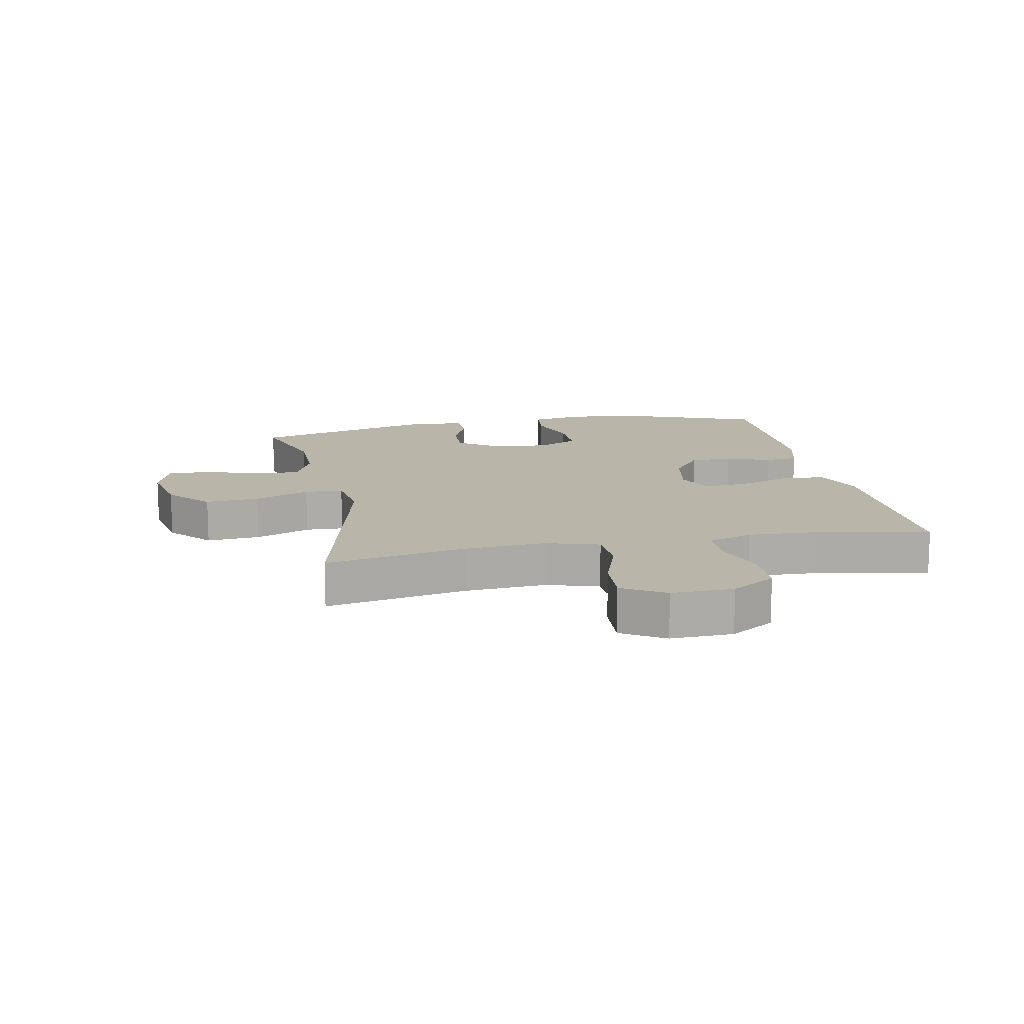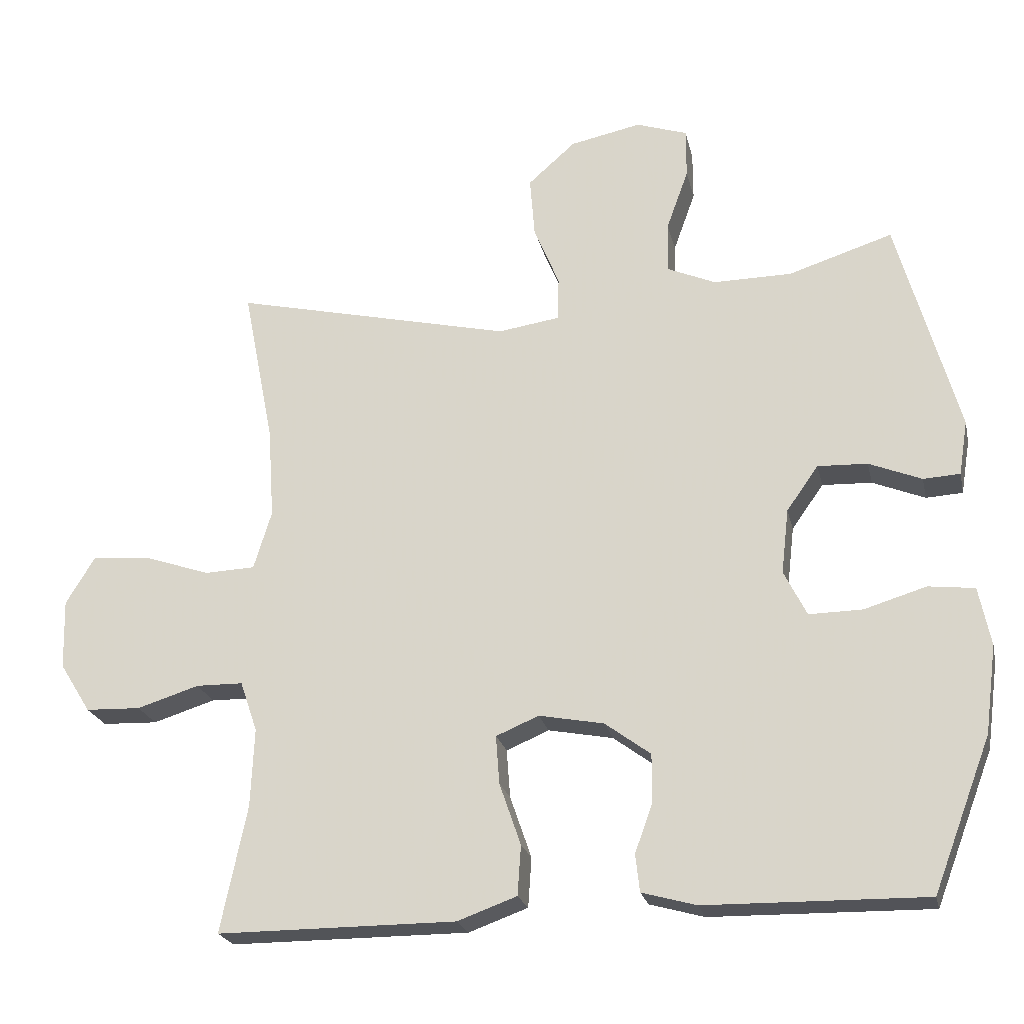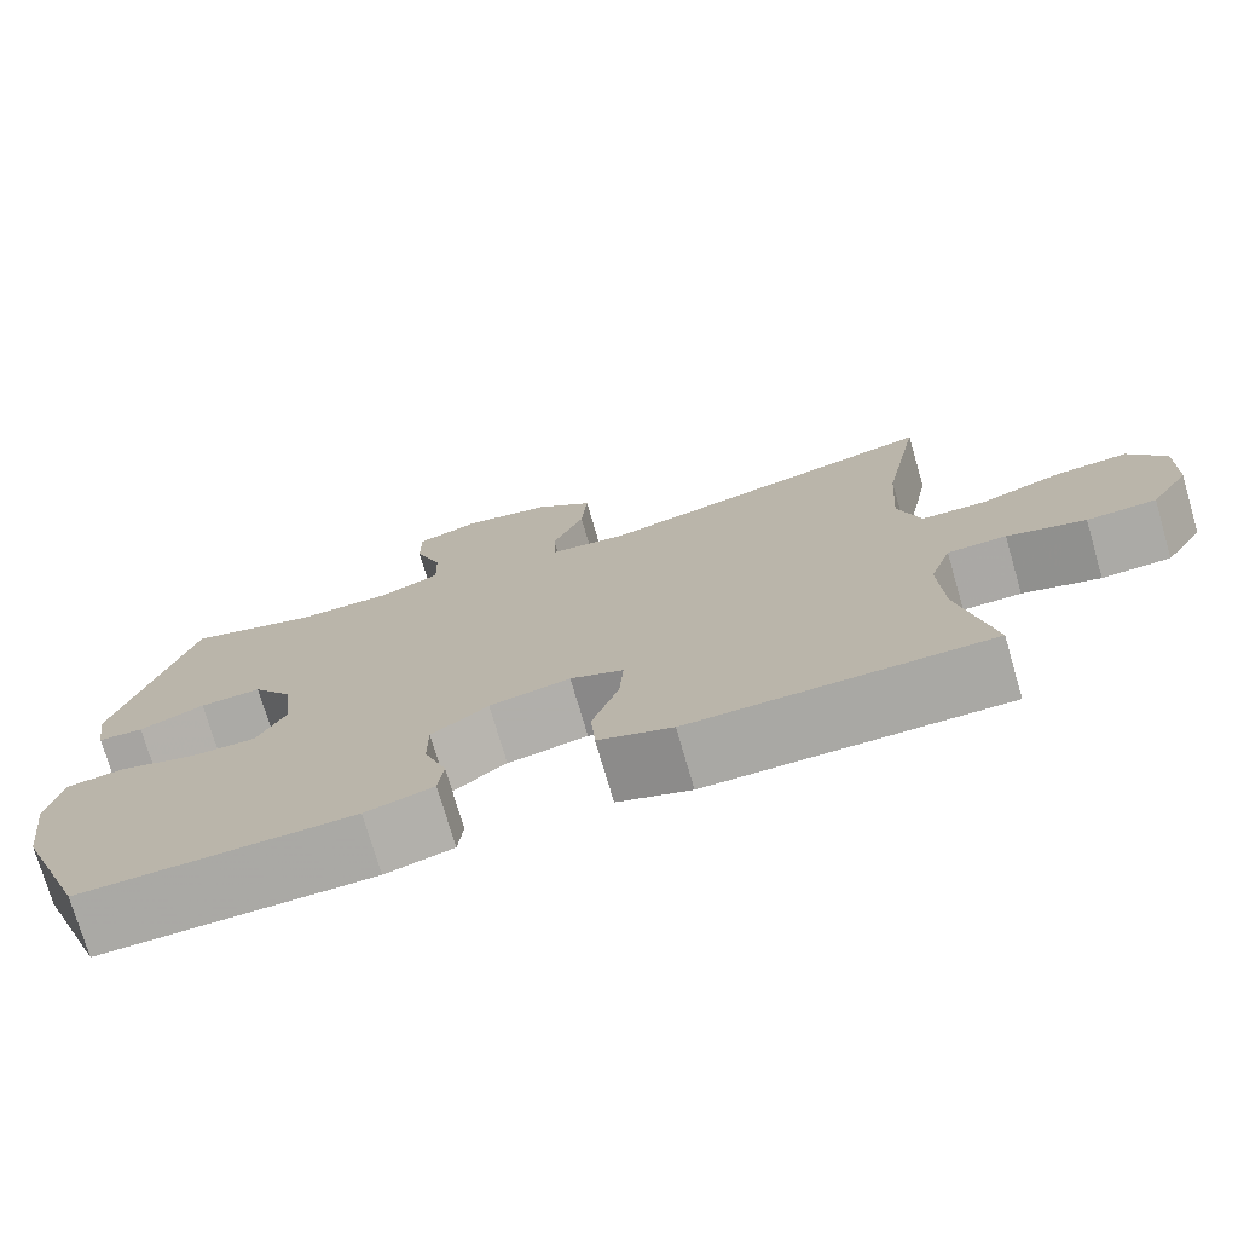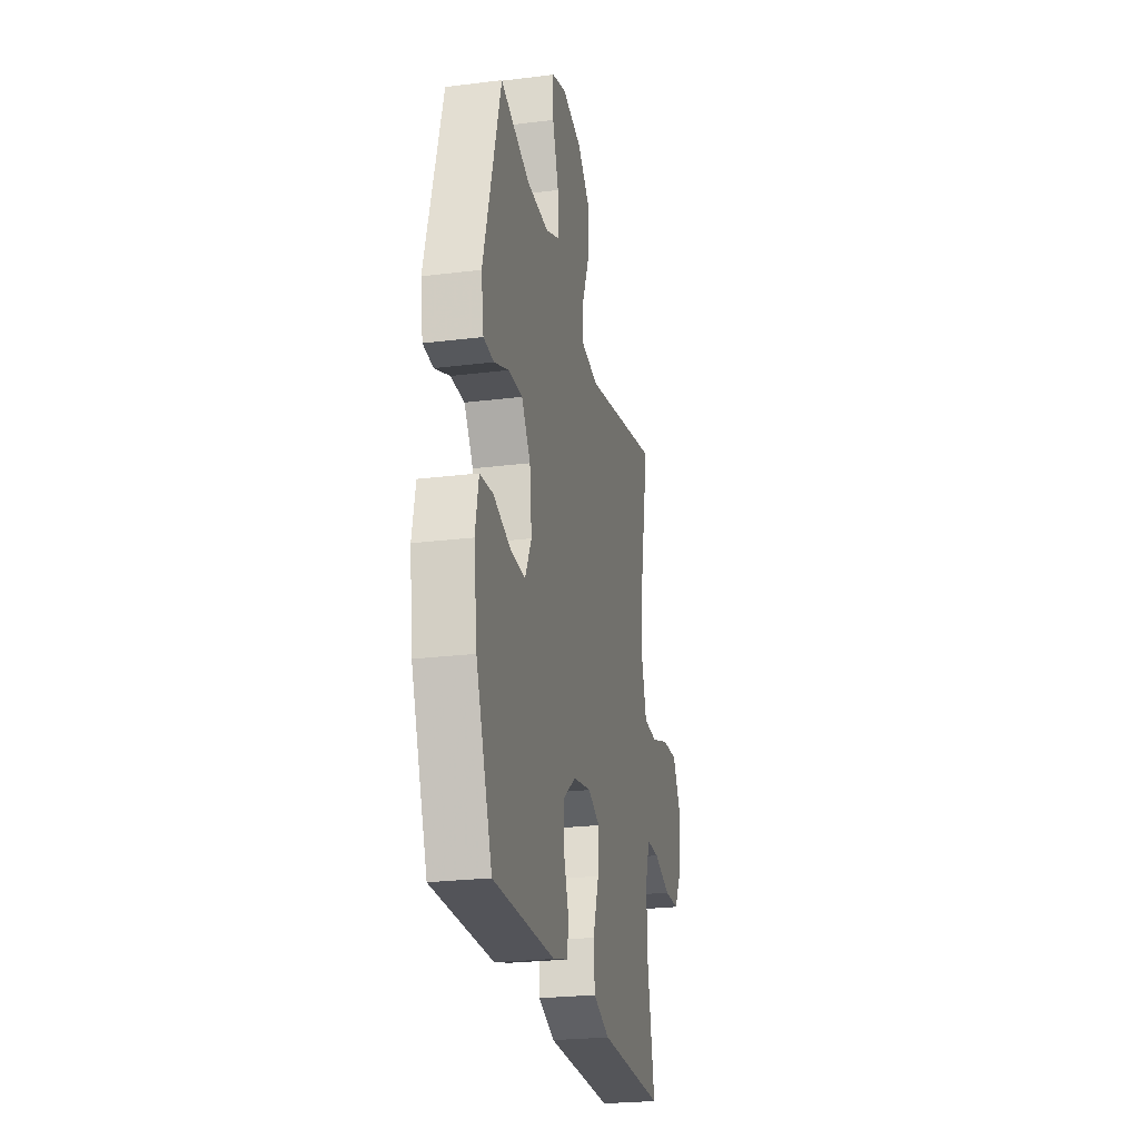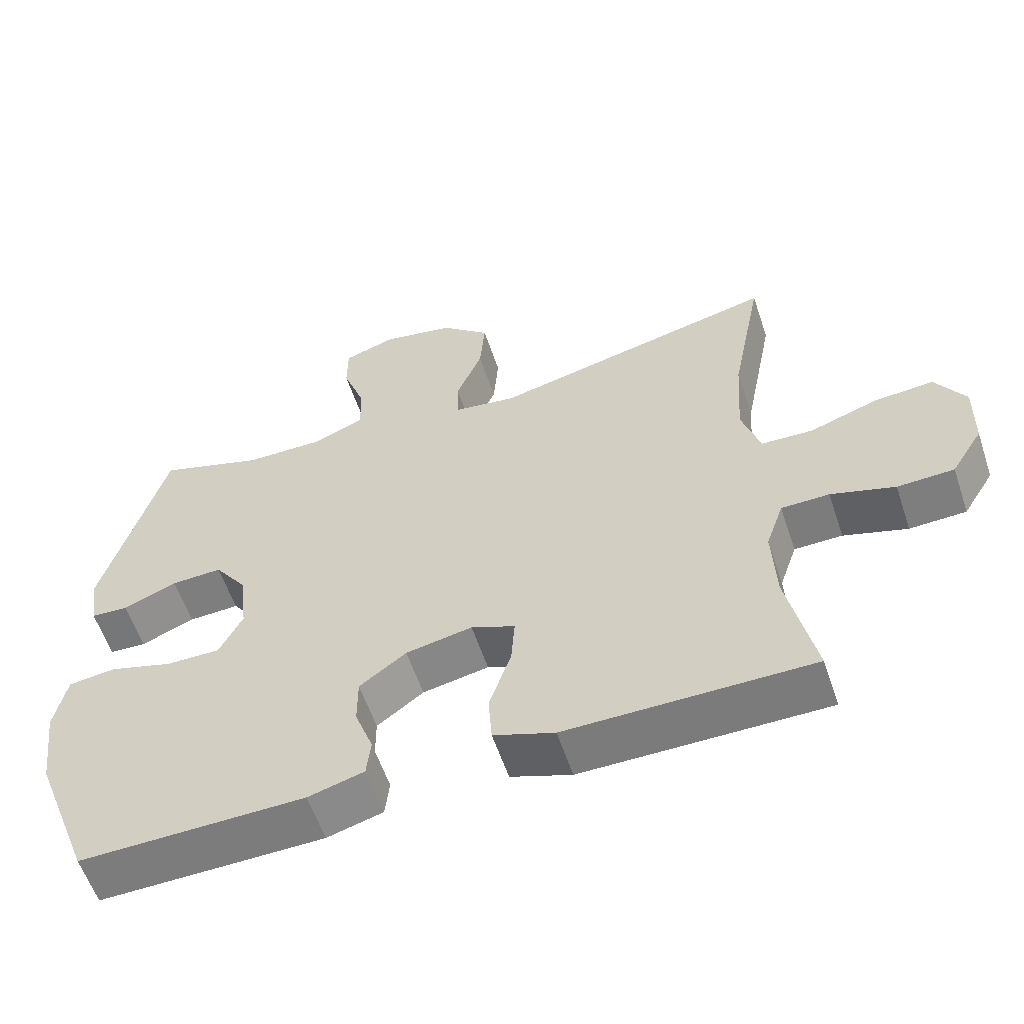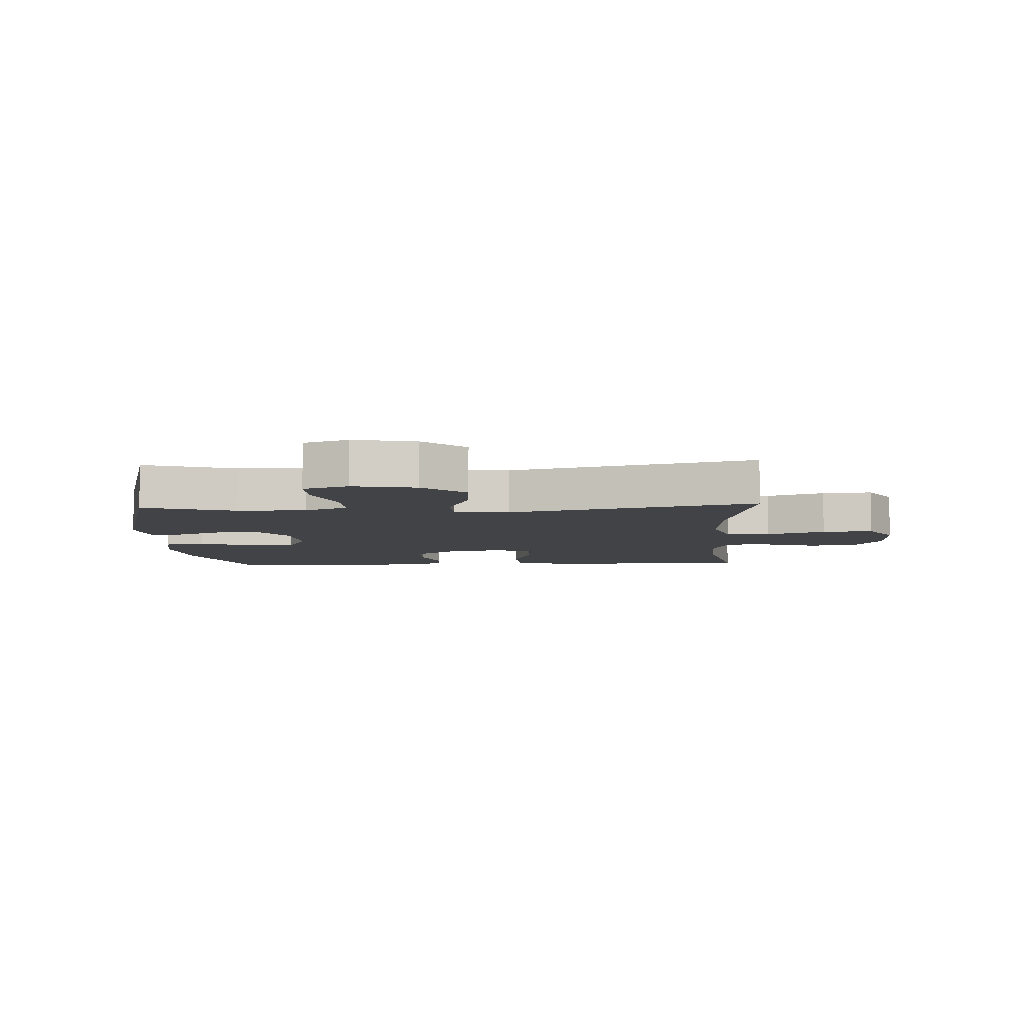
<metadata>
{"format":"obj","ext":"obj","renderer":"f3d","projection":"perspective","resolution":1024,"background":"white","views":[{"elev":13.6,"azim":78.8,"up":"+Y"},{"elev":-22.8,"azim":-167.5,"up":"+Z"},{"elev":-74.9,"azim":16.3,"up":"+Z"},{"elev":-24.7,"azim":-78.6,"up":"+Z"},{"elev":-58.5,"azim":18.5,"up":"+Z"},{"elev":-6.9,"azim":3.2,"up":"+Y"}]}
</metadata>
<code>
v 0.5 0.07 0.5
v 0.455 0.07 0.27
v 0.446 0.07 0.137
v 0.472 0.07 0.052
v 0.545 0.07 0.049
v 0.642 0.07 0.082
v 0.726 0.07 0.088
v 0.768 0.07 0.019
v 0.765 0.07 -0.082
v 0.72 0.07 -0.154
v 0.64 0.07 -0.157
v 0.55 0.07 -0.129
v 0.482 0.07 -0.13
v 0.457 0.07 -0.203
v 0.462 0.07 -0.317
v 0.5 0.07 -0.5
v 0.284 0.07 -0.5
v 0.154 0.07 -0.5
v 0.068 0.07 -0.469
v 0.063 0.07 -0.397
v 0.094 0.07 -0.307
v 0.099 0.07 -0.237
v 0.037 0.07 -0.211
v -0.057 0.07 -0.229
v -0.123 0.07 -0.278
v -0.123 0.07 -0.347
v -0.097 0.07 -0.419
v -0.103 0.07 -0.473
v -0.182 0.07 -0.495
v -0.5 0.07 -0.5
v -0.584 0.07 -0.281
v -0.601 0.07 -0.154
v -0.584 0.07 -0.069
v -0.517 0.07 -0.061
v -0.427 0.07 -0.088
v -0.35 0.07 -0.089
v -0.317 0.07 -0.023
v -0.328 0.07 0.071
v -0.374 0.07 0.136
v -0.446 0.07 0.133
v -0.522 0.07 0.102
v -0.575 0.07 0.105
v -0.588 0.07 0.184
v -0.5 0.07 0.5
v -0.349 0.07 0.452
v -0.236 0.07 0.451
v -0.165 0.07 0.482
v -0.167 0.07 0.555
v -0.199 0.07 0.644
v -0.199 0.07 0.716
v -0.125 0.07 0.741
v -0.022 0.07 0.72
v 0.047 0.07 0.659
v 0.04 0.07 0.571
v 0.003 0.07 0.481
v 0.005 0.07 0.418
v 0.094 0.07 0.405
v 0.5 0 0.5
v 0.455 0 0.27
v 0.446 0 0.137
v 0.472 0 0.052
v 0.545 0 0.049
v 0.642 0 0.082
v 0.726 0 0.088
v 0.768 0 0.019
v 0.765 0 -0.082
v 0.72 0 -0.154
v 0.64 0 -0.157
v 0.55 0 -0.129
v 0.482 0 -0.13
v 0.457 0 -0.203
v 0.462 0 -0.317
v 0.5 0 -0.5
v 0.284 0 -0.5
v 0.154 0 -0.5
v 0.068 0 -0.469
v 0.063 0 -0.397
v 0.094 0 -0.307
v 0.099 0 -0.237
v 0.037 0 -0.211
v -0.057 0 -0.229
v -0.123 0 -0.278
v -0.123 0 -0.347
v -0.097 0 -0.419
v -0.103 0 -0.473
v -0.182 0 -0.495
v -0.5 0 -0.5
v -0.584 0 -0.281
v -0.601 0 -0.154
v -0.584 0 -0.069
v -0.517 0 -0.061
v -0.427 0 -0.088
v -0.35 0 -0.089
v -0.317 0 -0.023
v -0.328 0 0.071
v -0.374 0 0.136
v -0.446 0 0.133
v -0.522 0 0.102
v -0.575 0 0.105
v -0.588 0 0.184
v -0.5 0 0.5
v -0.349 0 0.452
v -0.236 0 0.451
v -0.165 0 0.482
v -0.167 0 0.555
v -0.199 0 0.644
v -0.199 0 0.716
v -0.125 0 0.741
v -0.022 0 0.72
v 0.047 0 0.659
v 0.04 0 0.571
v 0.003 0 0.481
v 0.005 0 0.418
v 0.094 0 0.405
f 52 53 54 55
f 52 55 56
f 51 52 56
f 48 49 50 51
f 47 48 51 56
f 46 47 56
f 45 46 56 57
f 43 44 45
f 40 41 42 43
f 39 40 43 45
f 38 39 45 57
f 32 33 34 35
f 32 35 36
f 31 32 36
f 30 31 36
f 29 30 36 37
f 26 27 28 29
f 25 26 29 37
f 18 19 20 21
f 17 18 21 22
f 15 16 17 22
f 14 15 22 23
f 9 10 11 12
f 9 12 13
f 8 9 13
f 5 6 7 8
f 4 5 8 13
f 3 4 13 14
f 38 57 1 2
f 24 25 37 38
f 23 24 38 2
f 3 14 23
f 2 3 23
f 112 111 110 109
f 113 112 109
f 113 109 108
f 108 107 106 105
f 113 108 105 104
f 113 104 103
f 114 113 103 102
f 102 101 100
f 100 99 98 97
f 102 100 97 96
f 114 102 96 95
f 92 91 90 89
f 93 92 89
f 93 89 88
f 93 88 87
f 94 93 87 86
f 86 85 84 83
f 94 86 83 82
f 78 77 76 75
f 79 78 75 74
f 79 74 73 72
f 80 79 72 71
f 69 68 67 66
f 70 69 66
f 70 66 65
f 65 64 63 62
f 70 65 62 61
f 71 70 61 60
f 59 58 114 95
f 95 94 82 81
f 59 95 81 80
f 80 71 60
f 80 60 59
f 1 58 59 2
f 2 59 60 3
f 3 60 61 4
f 4 61 62 5
f 5 62 63 6
f 6 63 64 7
f 7 64 65 8
f 8 65 66 9
f 9 66 67 10
f 10 67 68 11
f 11 68 69 12
f 12 69 70 13
f 13 70 71 14
f 14 71 72 15
f 15 72 73 16
f 16 73 74 17
f 17 74 75 18
f 18 75 76 19
f 19 76 77 20
f 20 77 78 21
f 21 78 79 22
f 22 79 80 23
f 23 80 81 24
f 24 81 82 25
f 25 82 83 26
f 26 83 84 27
f 27 84 85 28
f 28 85 86 29
f 29 86 87 30
f 30 87 88 31
f 31 88 89 32
f 32 89 90 33
f 33 90 91 34
f 34 91 92 35
f 35 92 93 36
f 36 93 94 37
f 37 94 95 38
f 38 95 96 39
f 39 96 97 40
f 40 97 98 41
f 41 98 99 42
f 42 99 100 43
f 43 100 101 44
f 44 101 102 45
f 45 102 103 46
f 46 103 104 47
f 47 104 105 48
f 48 105 106 49
f 49 106 107 50
f 50 107 108 51
f 51 108 109 52
f 52 109 110 53
f 53 110 111 54
f 54 111 112 55
f 55 112 113 56
f 56 113 114 57
f 57 114 58 1

</code>
